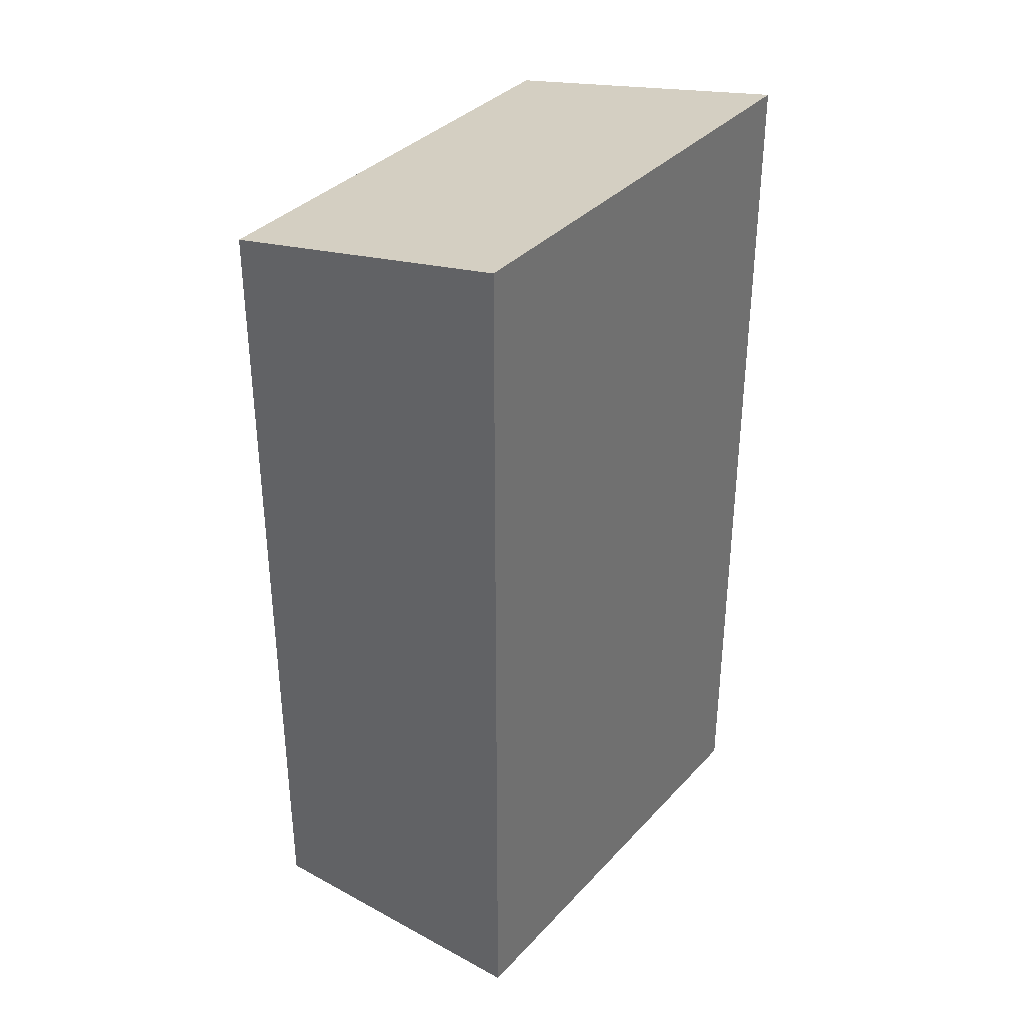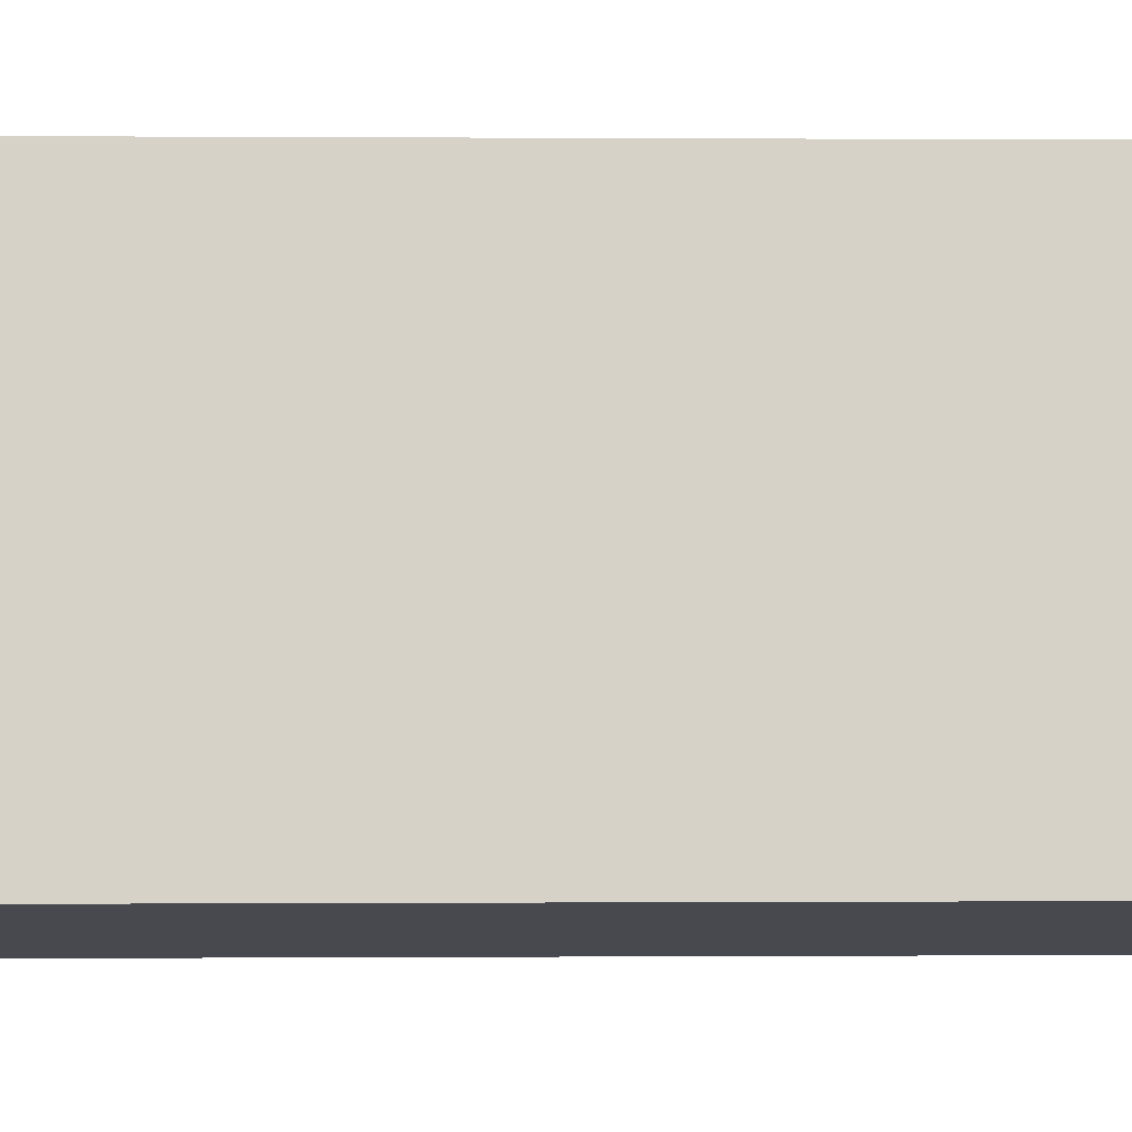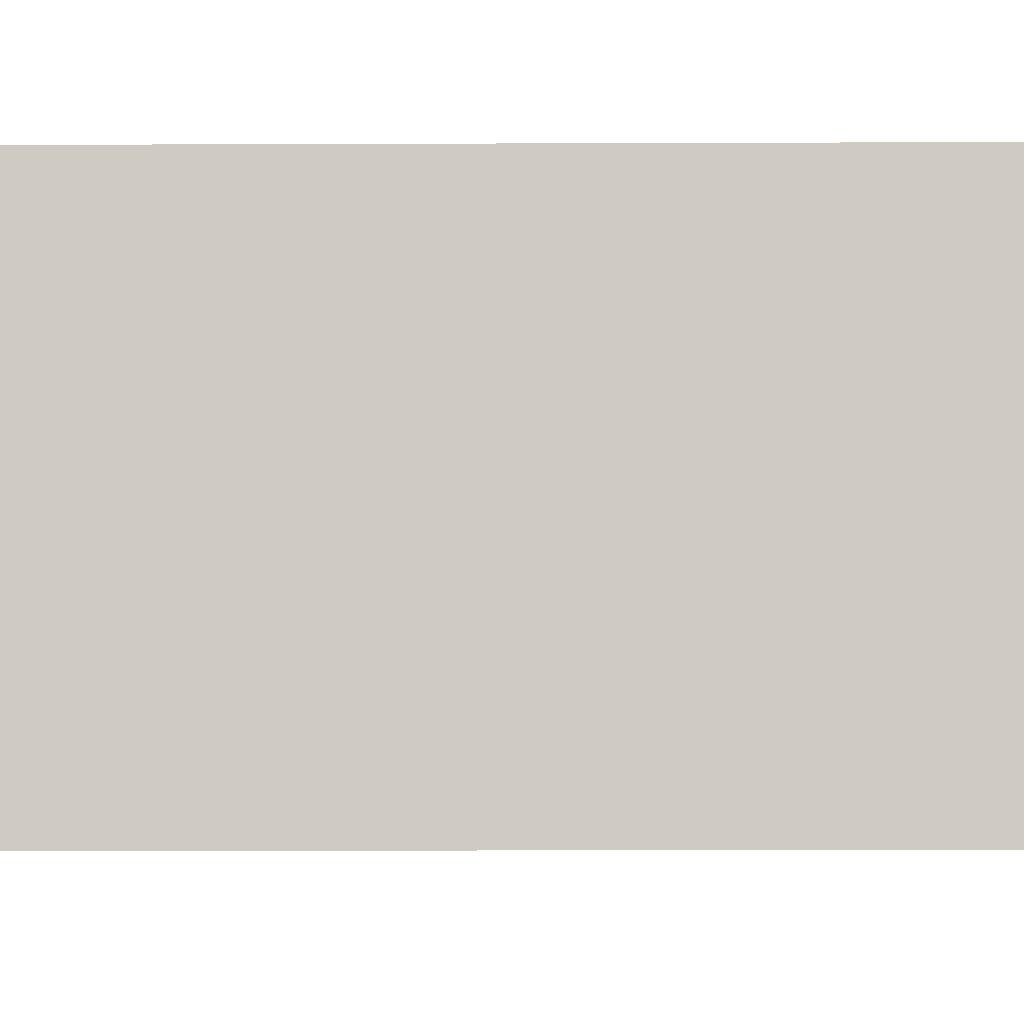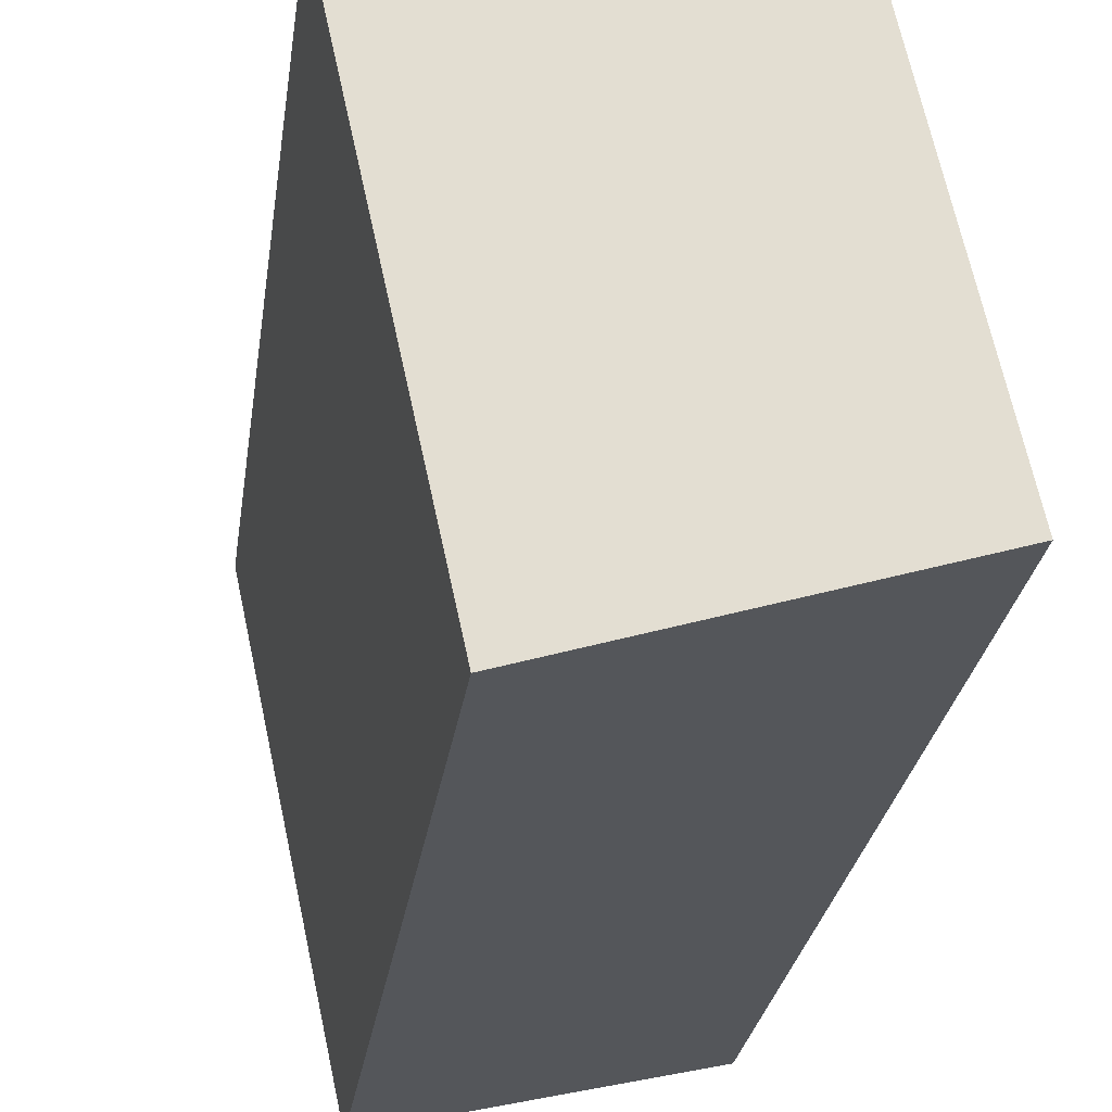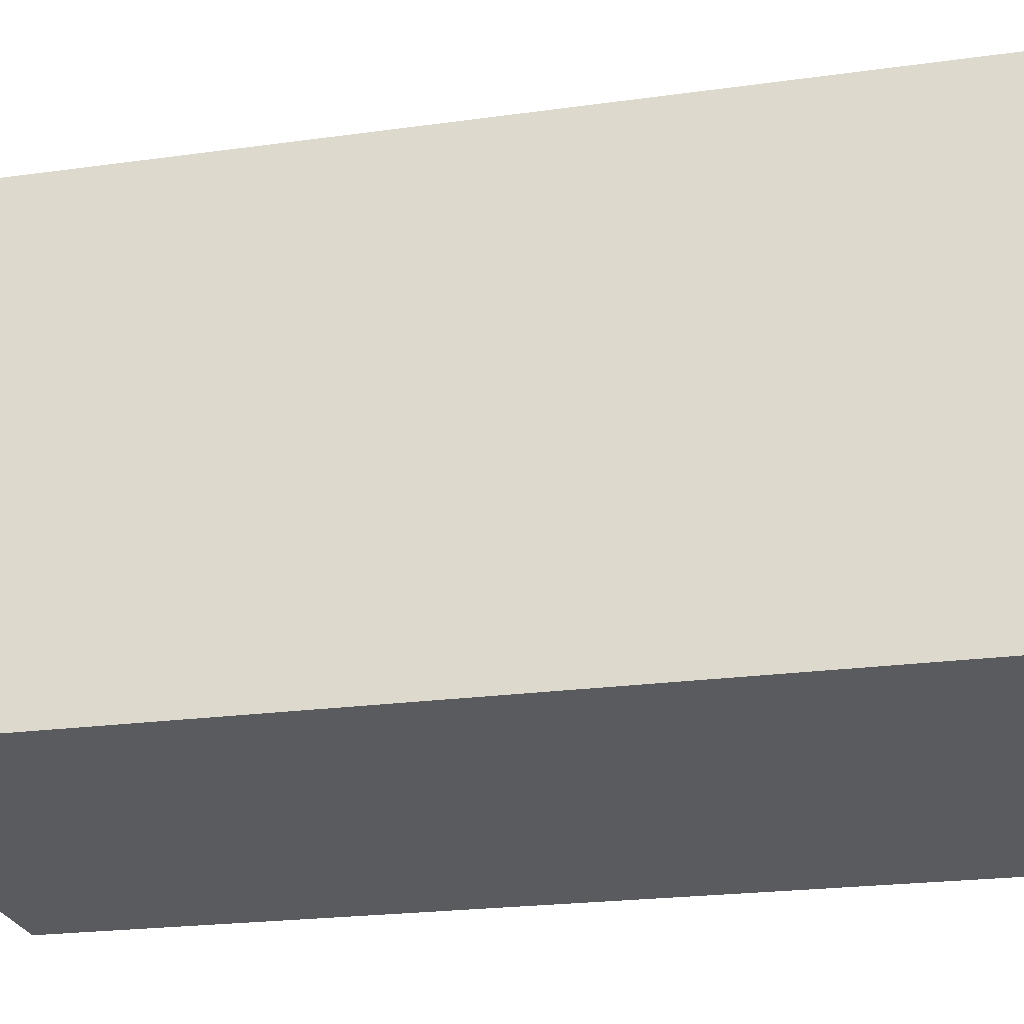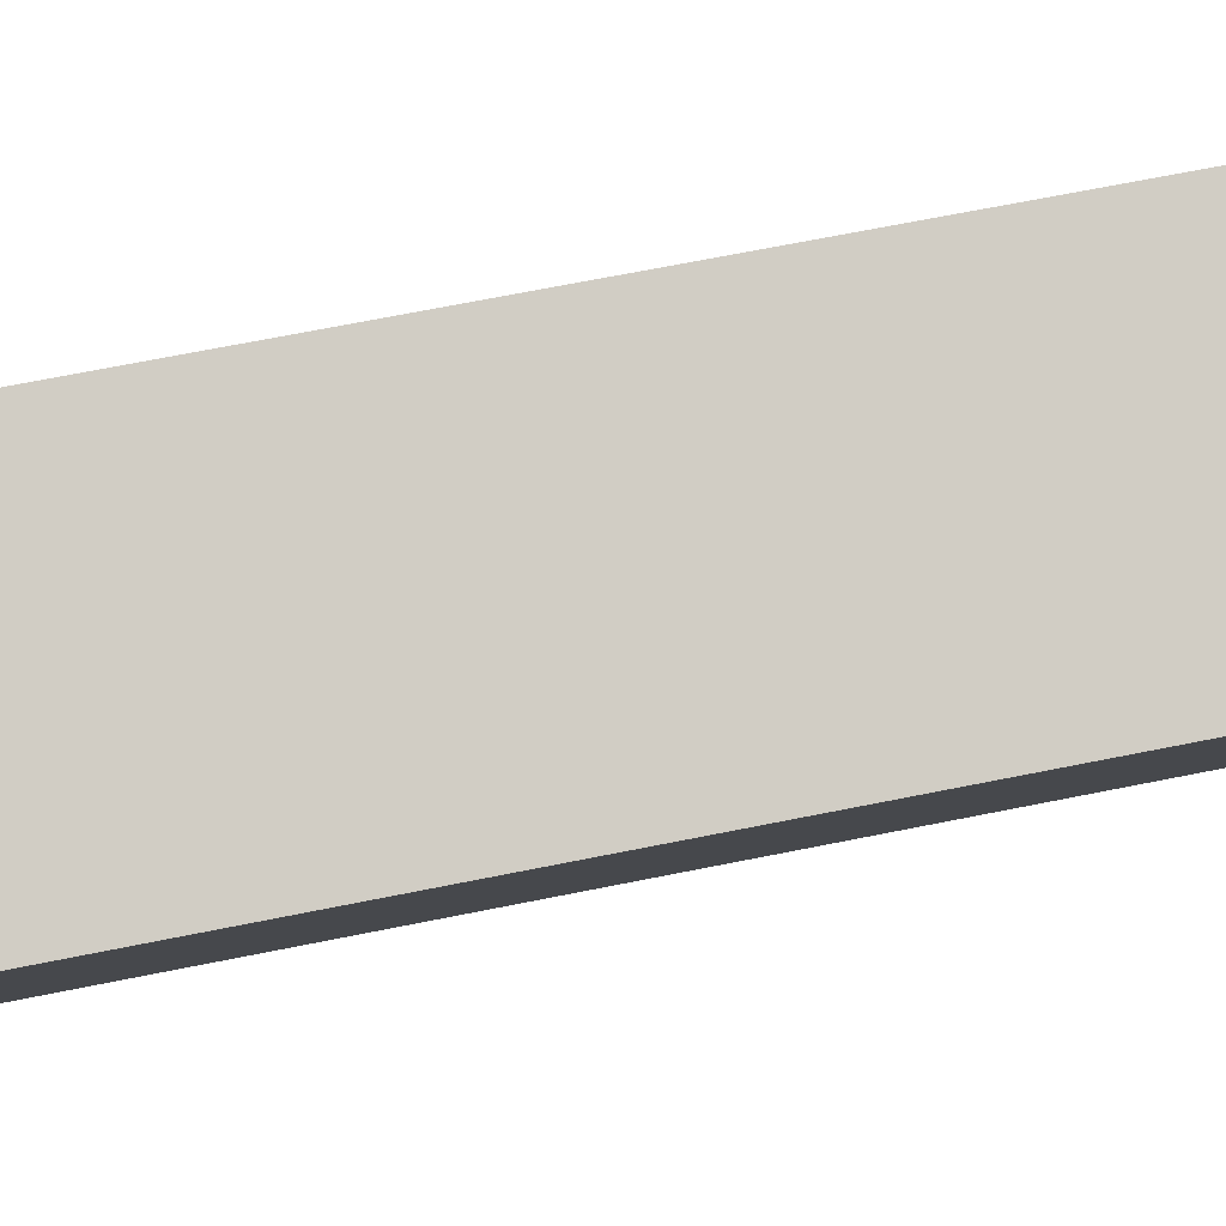
<metadata>
{"format":"obj","ext":"obj","renderer":"f3d","projection":"perspective","resolution":1024,"background":"white","views":[{"elev":35.6,"azim":-131.7,"up":"+Y"},{"elev":0.1,"azim":-91.5,"up":"+Z"},{"elev":-17.5,"azim":90.4,"up":"+Z"},{"elev":-26.0,"azim":172.3,"up":"+Z"},{"elev":-20.2,"azim":-75.2,"up":"+Z"},{"elev":71.2,"azim":78.8,"up":"+Z"}]}
</metadata>
<code>
v  2.337 21.61 10.97
v  4.534 20.69 -1.026
v  0 21.6 1.323e-15
v  7.01 20.2 -1.586
v  6.897 20.7 9.946
v  9.391 20.2 9.386
v  9.391 -5.747e-16 9.386
v  7.01 9.711e-17 -1.586
v  0 0 0
v  4.534 6.282e-17 -1.026
v  2.337 -6.718e-16 10.97
v  6.897 -6.09e-16 9.946
g defaultobject
f 1 2 3
f 2 1 4
f 4 1 5
f 4 5 6
f 7 4 6
f 4 7 8
f 2 9 3
f 9 2 4
f 9 4 8
f 9 8 10
f 3 11 1
f 11 3 9
f 11 5 1
f 5 11 6
f 6 11 7
f 7 11 12
f 7 10 8
f 10 7 12
f 10 12 9
f 9 12 11

</code>
